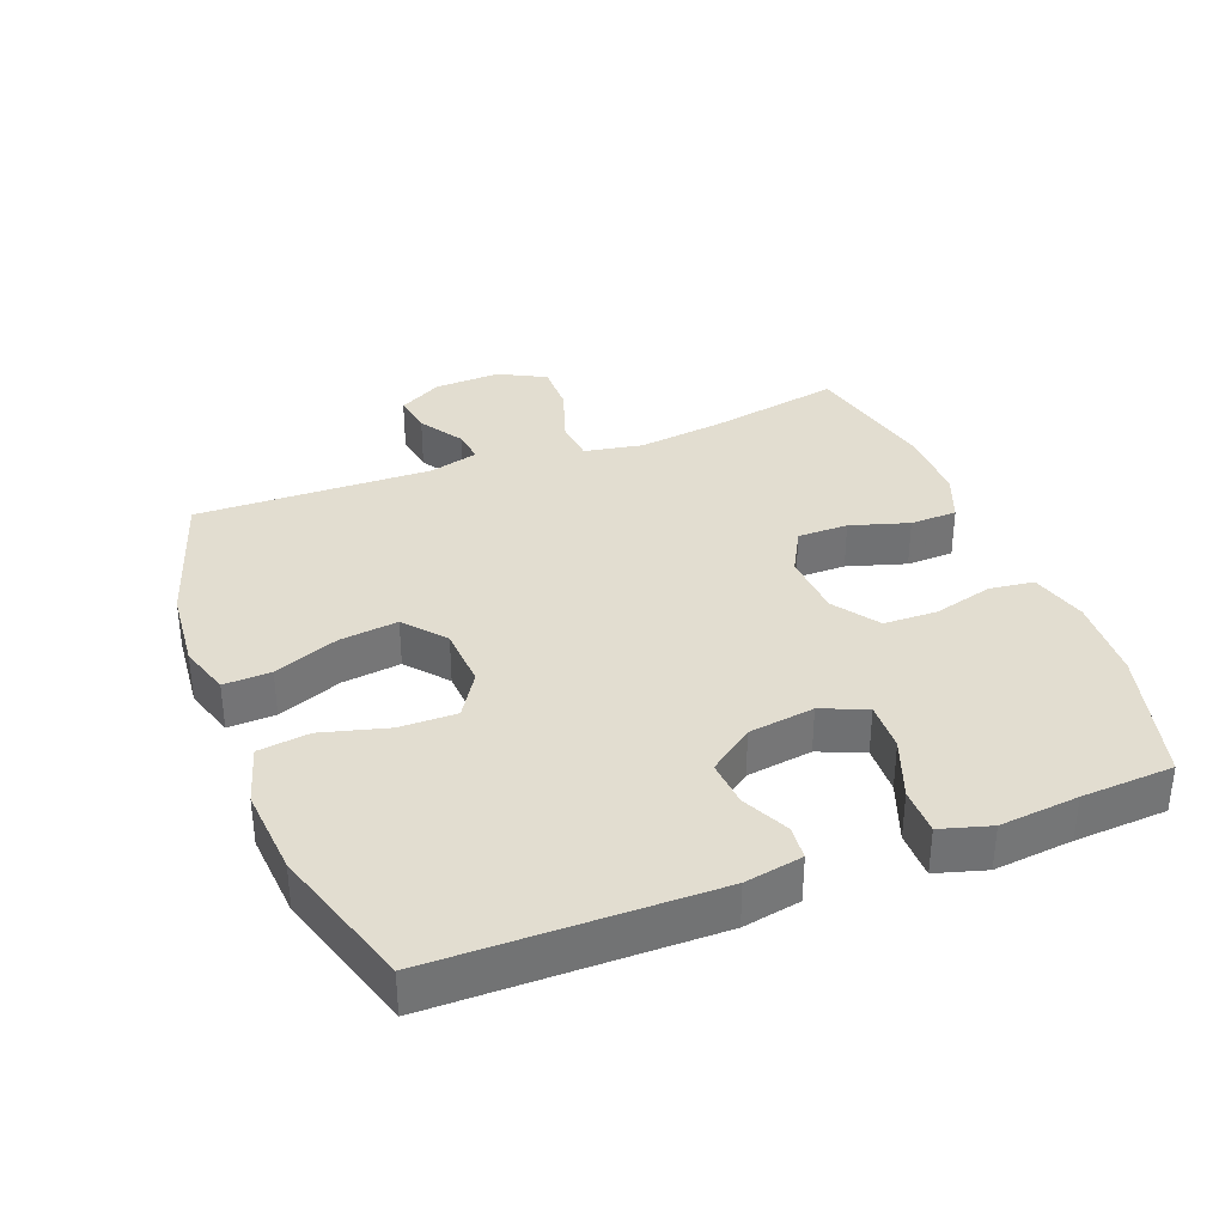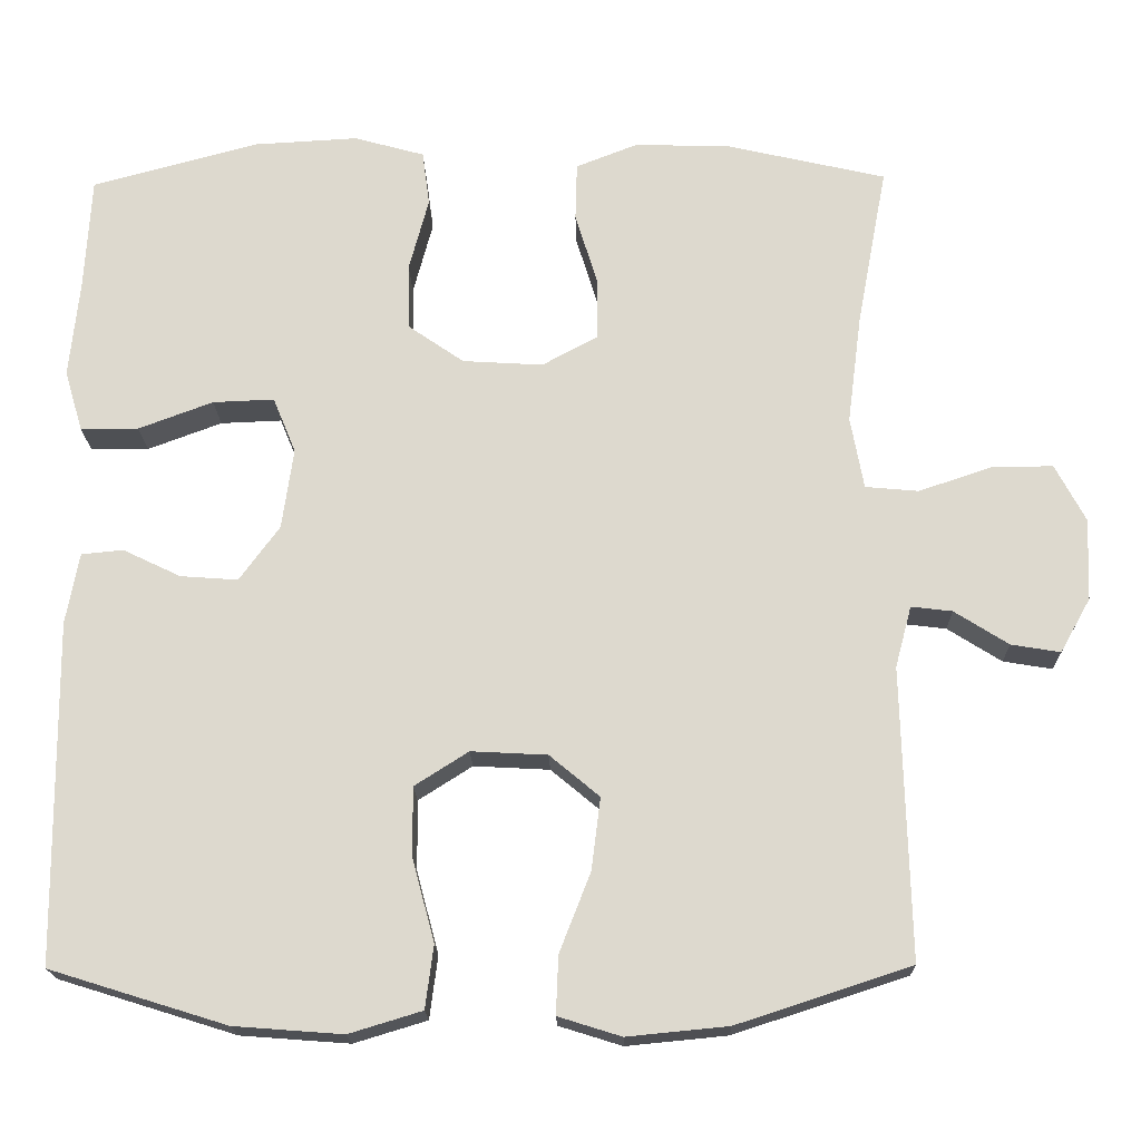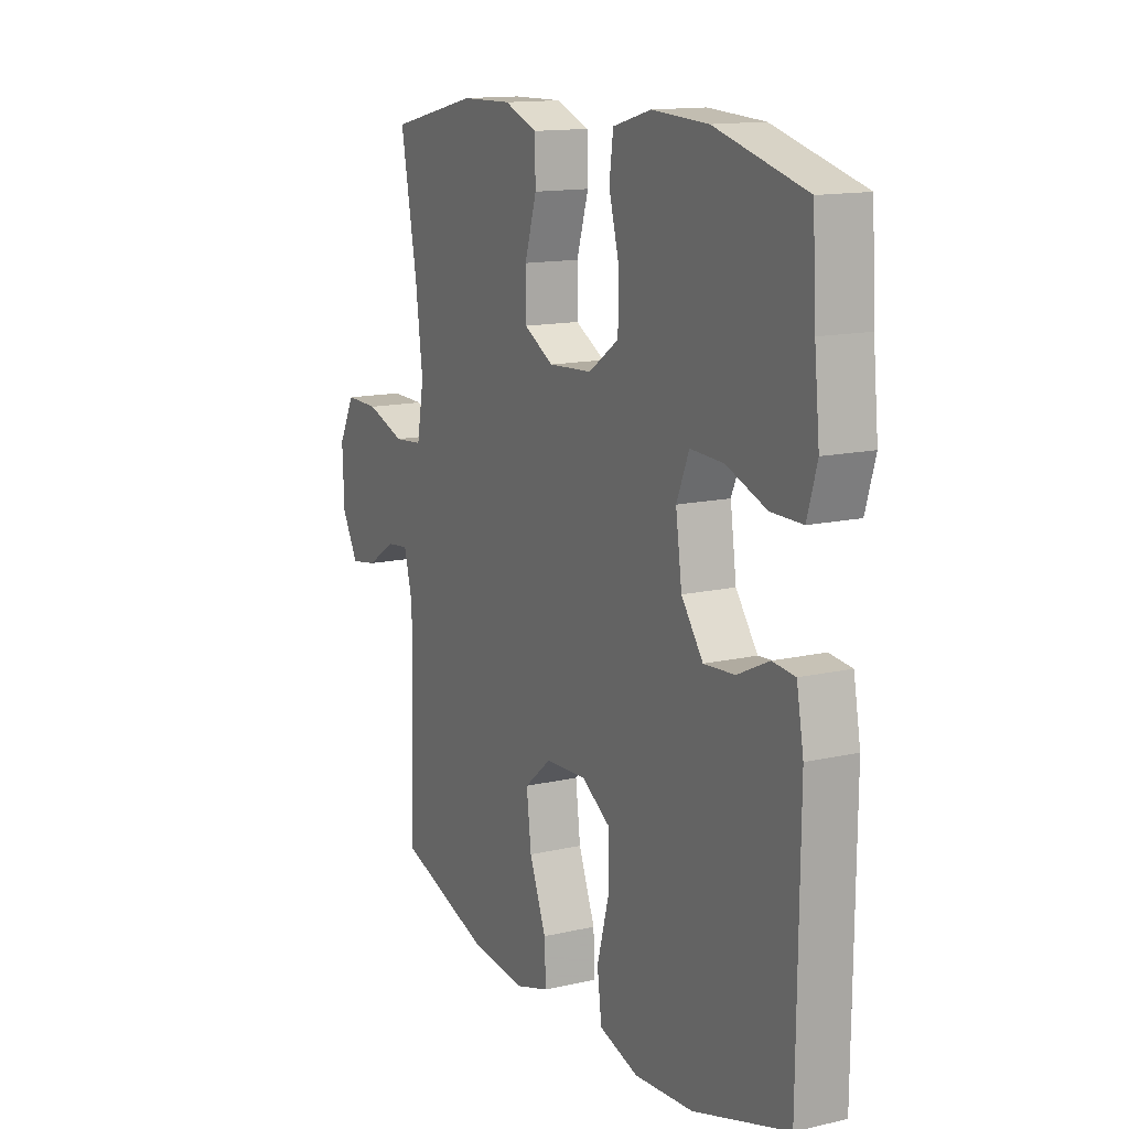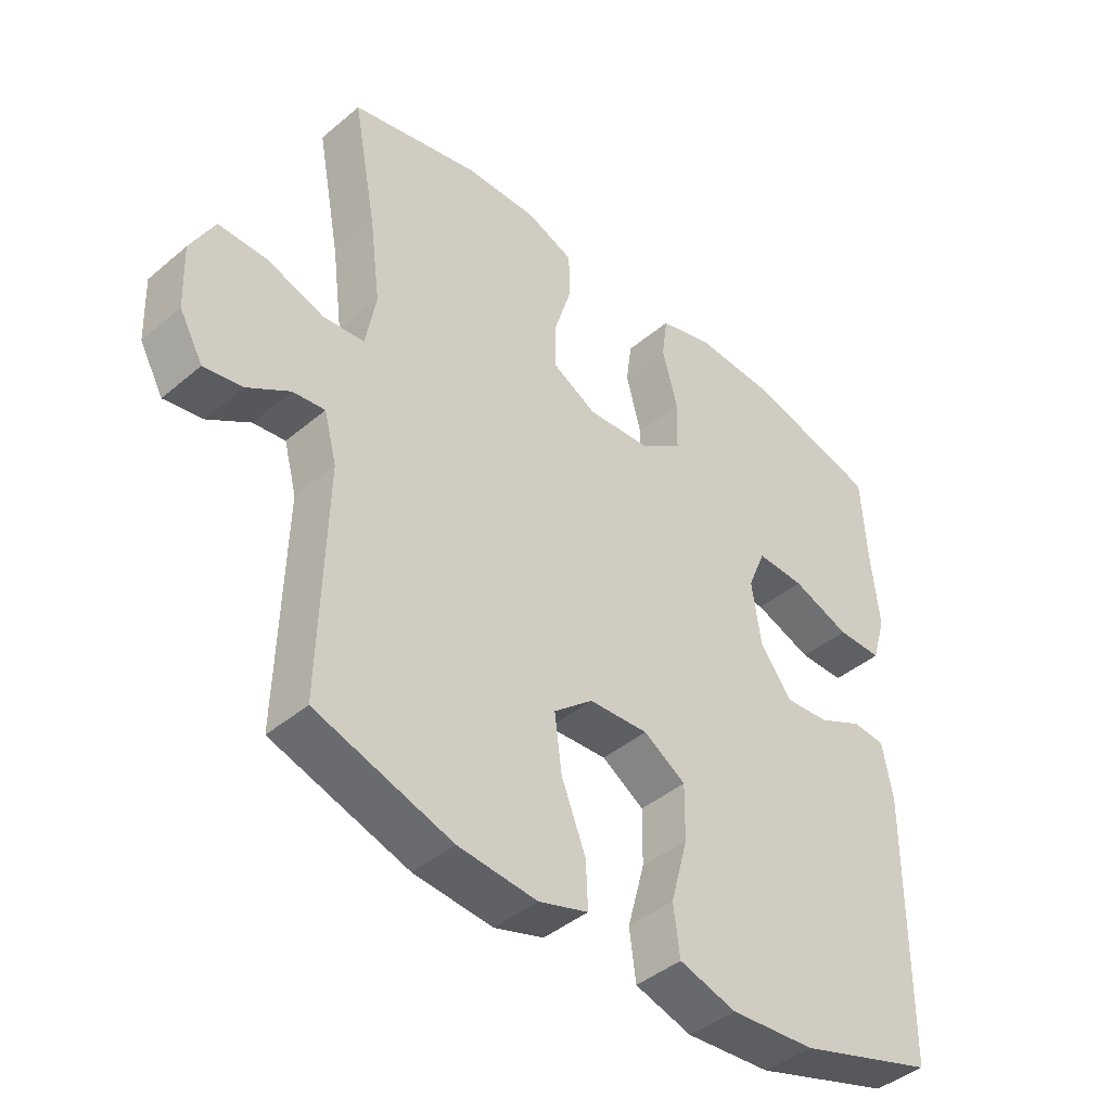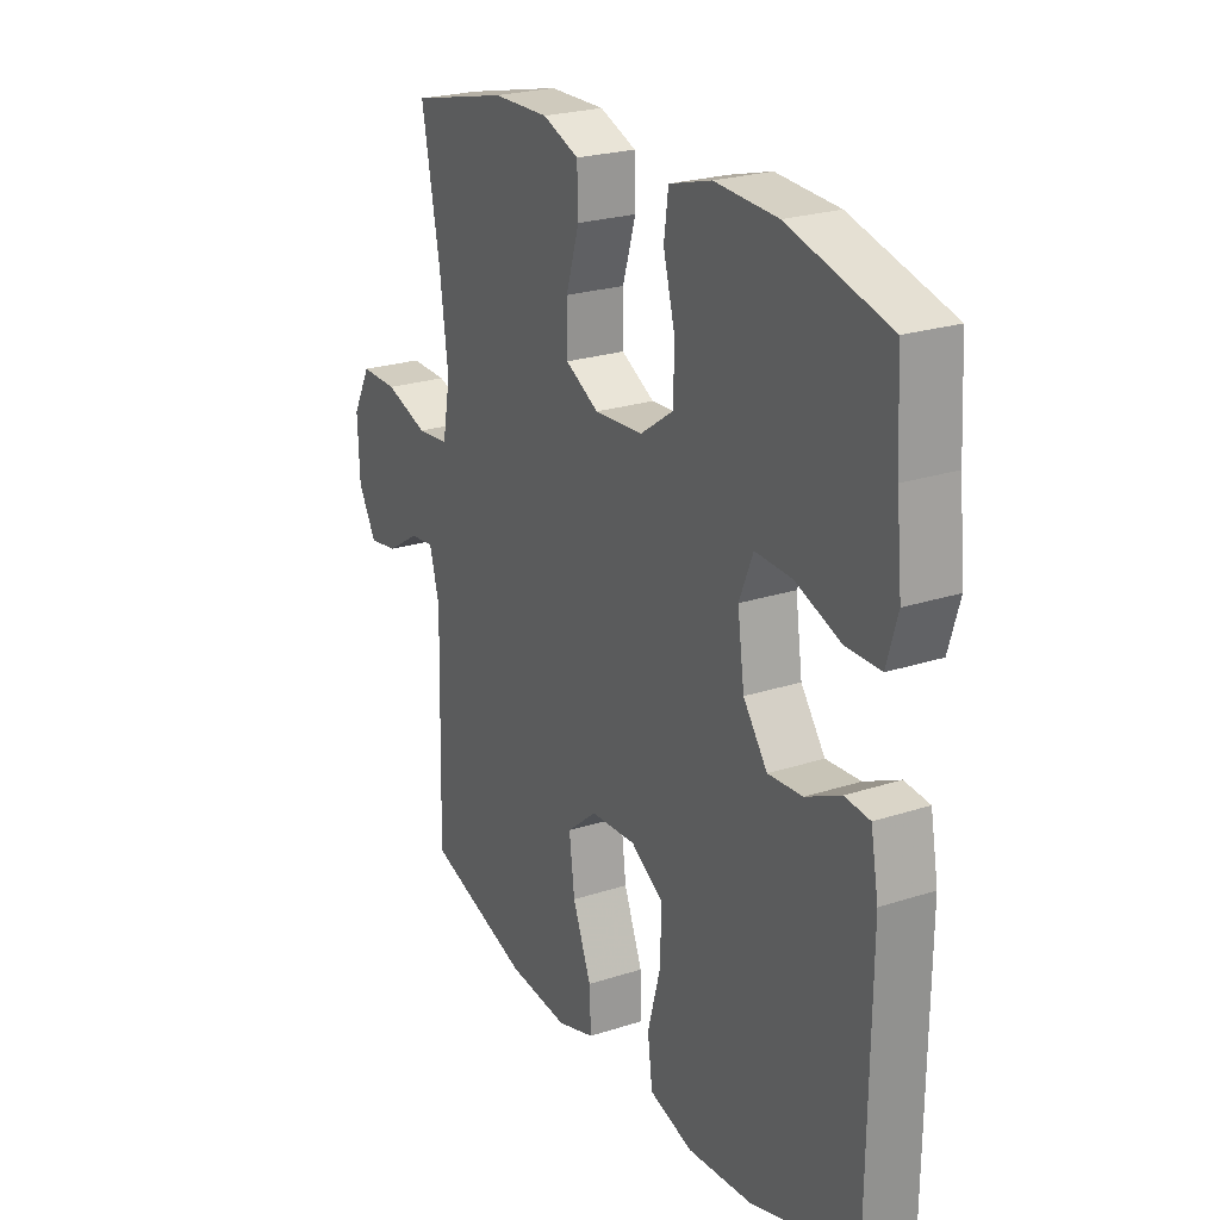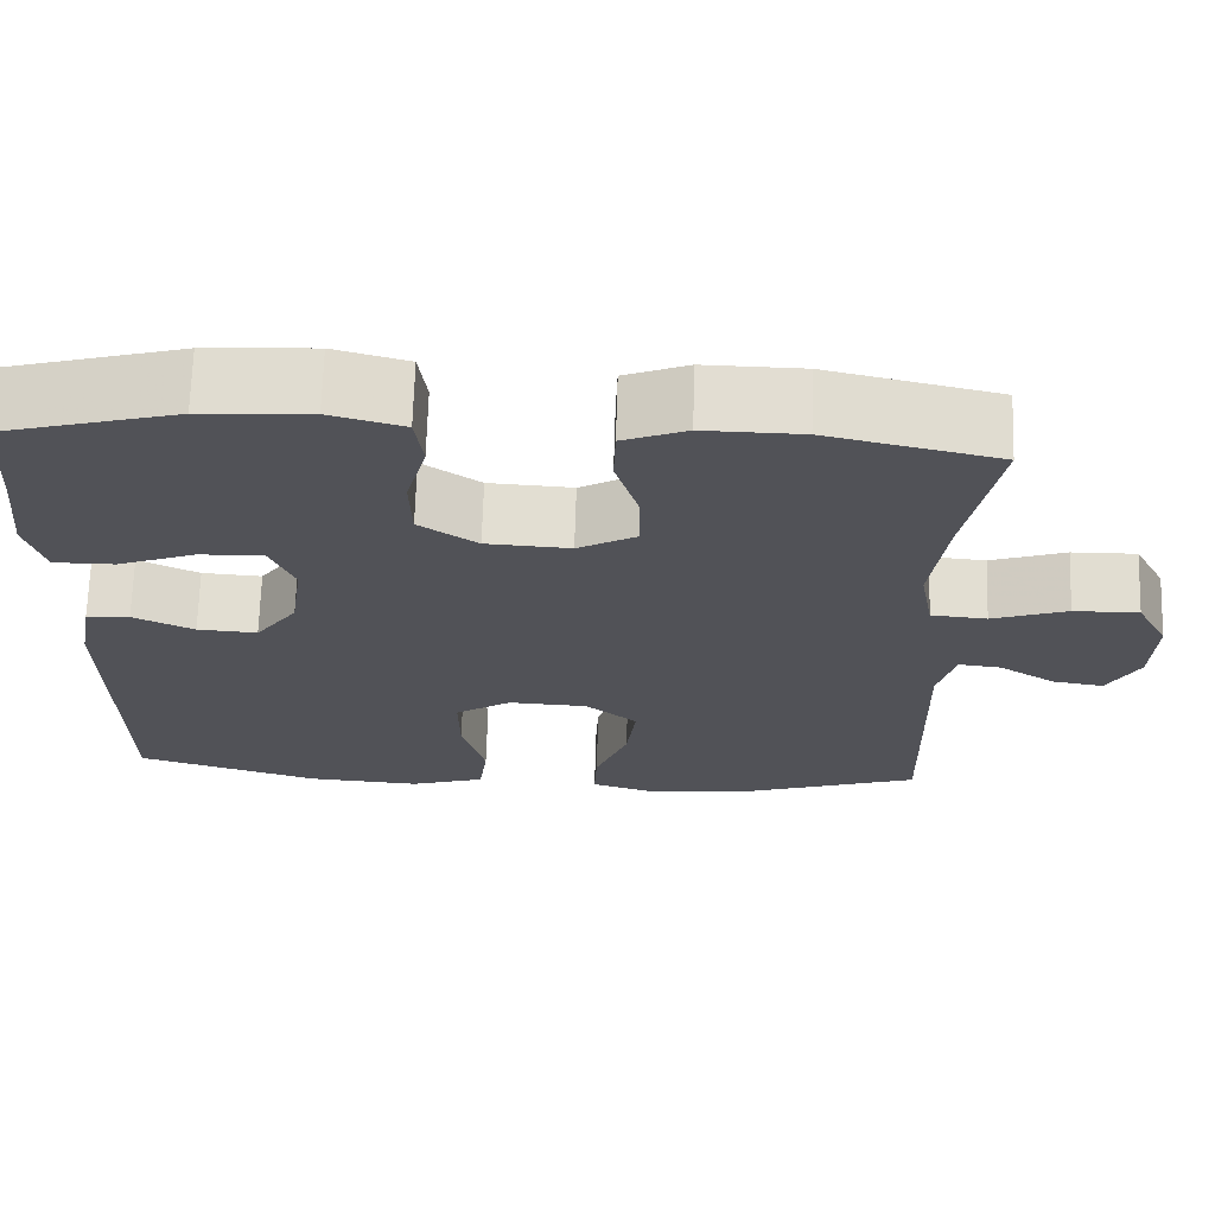
<metadata>
{"format":"obj","ext":"obj","renderer":"f3d","projection":"perspective","resolution":1024,"background":"white","views":[{"elev":35.1,"azim":-111.1,"up":"+Y"},{"elev":-18.6,"azim":1.3,"up":"+Z"},{"elev":13.8,"azim":-117.2,"up":"+Z"},{"elev":-42.6,"azim":135.1,"up":"+Z"},{"elev":23.8,"azim":-118.6,"up":"+Z"},{"elev":68.5,"azim":1.7,"up":"+Z"}]}
</metadata>
<code>
v 0.5 0.07 -0.5
v 0.288 0.07 -0.569
v 0.165 0.07 -0.581
v 0.088 0.07 -0.557
v 0.091 0.07 -0.486
v 0.129 0.07 -0.389
v 0.14 0.07 -0.301
v 0.079 0.07 -0.25
v -0.014 0.07 -0.245
v -0.08 0.07 -0.287
v -0.079 0.07 -0.373
v -0.052 0.07 -0.473
v -0.062 0.07 -0.55
v -0.151 0.07 -0.577
v -0.284 0.07 -0.567
v -0.5 0.07 -0.5
v -0.504 0.07 -0.083
v -0.488 0.07 0.004
v -0.437 0.07 0.009
v -0.366 0.07 -0.025
v -0.296 0.07 -0.03
v -0.247 0.07 0.037
v -0.233 0.07 0.136
v -0.261 0.07 0.204
v -0.336 0.07 0.201
v -0.427 0.07 0.167
v -0.498 0.07 0.167
v -0.52 0.07 0.242
v -0.508 0.07 0.361
v -0.5 0.07 0.5
v -0.296 0.07 0.555
v -0.169 0.07 0.562
v -0.083 0.07 0.538
v -0.074 0.07 0.471
v -0.098 0.07 0.381
v -0.096 0.07 0.3
v -0.028 0.07 0.253
v 0.07 0.07 0.247
v 0.138 0.07 0.284
v 0.138 0.07 0.36
v 0.111 0.07 0.448
v 0.113 0.07 0.519
v 0.187 0.07 0.548
v 0.301 0.07 0.546
v 0.5 0.07 0.5
v 0.463 0.07 0.303
v 0.446 0.07 0.171
v 0.462 0.07 0.083
v 0.527 0.07 0.077
v 0.615 0.07 0.107
v 0.691 0.07 0.108
v 0.728 0.07 0.038
v 0.724 0.07 -0.062
v 0.687 0.07 -0.128
v 0.627 0.07 -0.118
v 0.561 0.07 -0.076
v 0.511 0.07 -0.07
v 0.491 0.07 -0.145
v 0.5 0 -0.5
v 0.288 0 -0.569
v 0.165 0 -0.581
v 0.088 0 -0.557
v 0.091 0 -0.486
v 0.129 0 -0.389
v 0.14 0 -0.301
v 0.079 0 -0.25
v -0.014 0 -0.245
v -0.08 0 -0.287
v -0.079 0 -0.373
v -0.052 0 -0.473
v -0.062 0 -0.55
v -0.151 0 -0.577
v -0.284 0 -0.567
v -0.5 0 -0.5
v -0.504 0 -0.083
v -0.488 0 0.004
v -0.437 0 0.009
v -0.366 0 -0.025
v -0.296 0 -0.03
v -0.247 0 0.037
v -0.233 0 0.136
v -0.261 0 0.204
v -0.336 0 0.201
v -0.427 0 0.167
v -0.498 0 0.167
v -0.52 0 0.242
v -0.508 0 0.361
v -0.5 0 0.5
v -0.296 0 0.555
v -0.169 0 0.562
v -0.083 0 0.538
v -0.074 0 0.471
v -0.098 0 0.381
v -0.096 0 0.3
v -0.028 0 0.253
v 0.07 0 0.247
v 0.138 0 0.284
v 0.138 0 0.36
v 0.111 0 0.448
v 0.113 0 0.519
v 0.187 0 0.548
v 0.301 0 0.546
v 0.5 0 0.5
v 0.463 0 0.303
v 0.446 0 0.171
v 0.462 0 0.083
v 0.527 0 0.077
v 0.615 0 0.107
v 0.691 0 0.108
v 0.728 0 0.038
v 0.724 0 -0.062
v 0.687 0 -0.128
v 0.627 0 -0.118
v 0.561 0 -0.076
v 0.511 0 -0.07
v 0.491 0 -0.145
f 53 54 55 56
f 53 56 57
f 52 53 57
f 49 50 51 52
f 48 49 52 57
f 43 44 45 46
f 43 46 47
f 40 41 42 43
f 39 40 43 47
f 38 39 47 48
f 32 33 34 35
f 32 35 36
f 29 30 31 32
f 29 32 36
f 28 29 36 37
f 25 26 27 28
f 24 25 28 37
f 17 18 19 20
f 17 20 21
f 16 17 21
f 15 16 21 22
f 11 12 13 14
f 10 11 14 15
f 3 4 5 6
f 3 6 7
f 58 1 2 3
f 58 3 7
f 57 58 7 8
f 48 57 8 9
f 38 48 9 10
f 23 24 37 38
f 22 23 38
f 10 15 22 38
f 114 113 112 111
f 115 114 111
f 115 111 110
f 110 109 108 107
f 115 110 107 106
f 104 103 102 101
f 105 104 101
f 101 100 99 98
f 105 101 98 97
f 106 105 97 96
f 93 92 91 90
f 94 93 90
f 90 89 88 87
f 94 90 87
f 95 94 87 86
f 86 85 84 83
f 95 86 83 82
f 78 77 76 75
f 79 78 75
f 79 75 74
f 80 79 74 73
f 72 71 70 69
f 73 72 69 68
f 64 63 62 61
f 65 64 61
f 61 60 59 116
f 65 61 116
f 66 65 116 115
f 67 66 115 106
f 68 67 106 96
f 96 95 82 81
f 96 81 80
f 96 80 73 68
f 1 59 60 2
f 2 60 61 3
f 3 61 62 4
f 4 62 63 5
f 5 63 64 6
f 6 64 65 7
f 7 65 66 8
f 8 66 67 9
f 9 67 68 10
f 10 68 69 11
f 11 69 70 12
f 12 70 71 13
f 13 71 72 14
f 14 72 73 15
f 15 73 74 16
f 16 74 75 17
f 17 75 76 18
f 18 76 77 19
f 19 77 78 20
f 20 78 79 21
f 21 79 80 22
f 22 80 81 23
f 23 81 82 24
f 24 82 83 25
f 25 83 84 26
f 26 84 85 27
f 27 85 86 28
f 28 86 87 29
f 29 87 88 30
f 30 88 89 31
f 31 89 90 32
f 32 90 91 33
f 33 91 92 34
f 34 92 93 35
f 35 93 94 36
f 36 94 95 37
f 37 95 96 38
f 38 96 97 39
f 39 97 98 40
f 40 98 99 41
f 41 99 100 42
f 42 100 101 43
f 43 101 102 44
f 44 102 103 45
f 45 103 104 46
f 46 104 105 47
f 47 105 106 48
f 48 106 107 49
f 49 107 108 50
f 50 108 109 51
f 51 109 110 52
f 52 110 111 53
f 53 111 112 54
f 54 112 113 55
f 55 113 114 56
f 56 114 115 57
f 57 115 116 58
f 58 116 59 1

</code>
